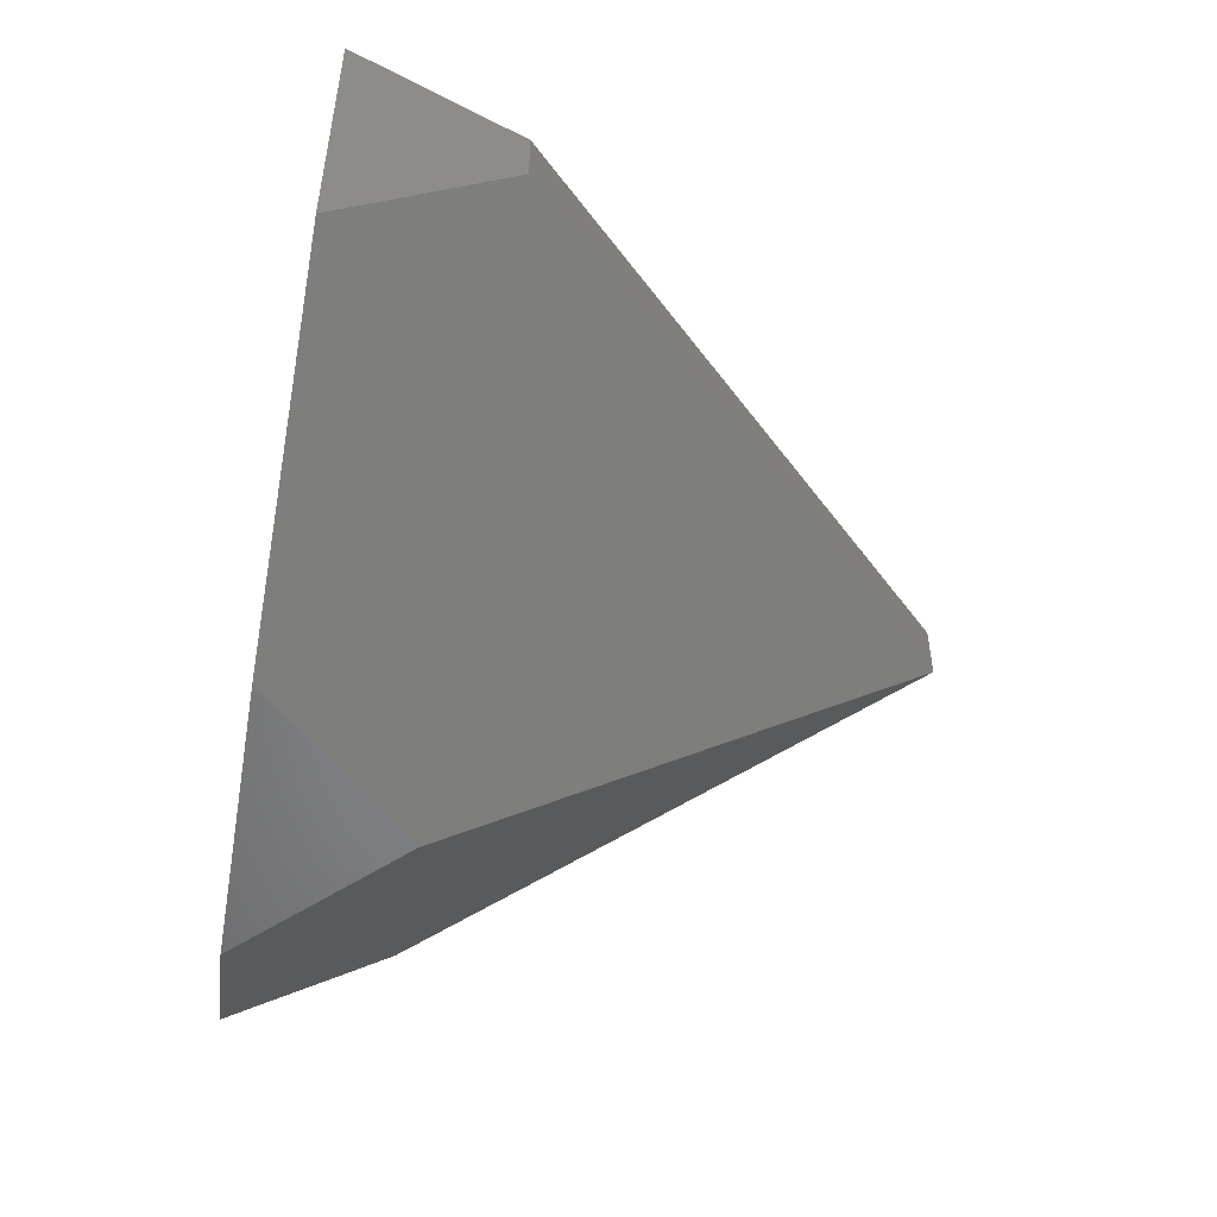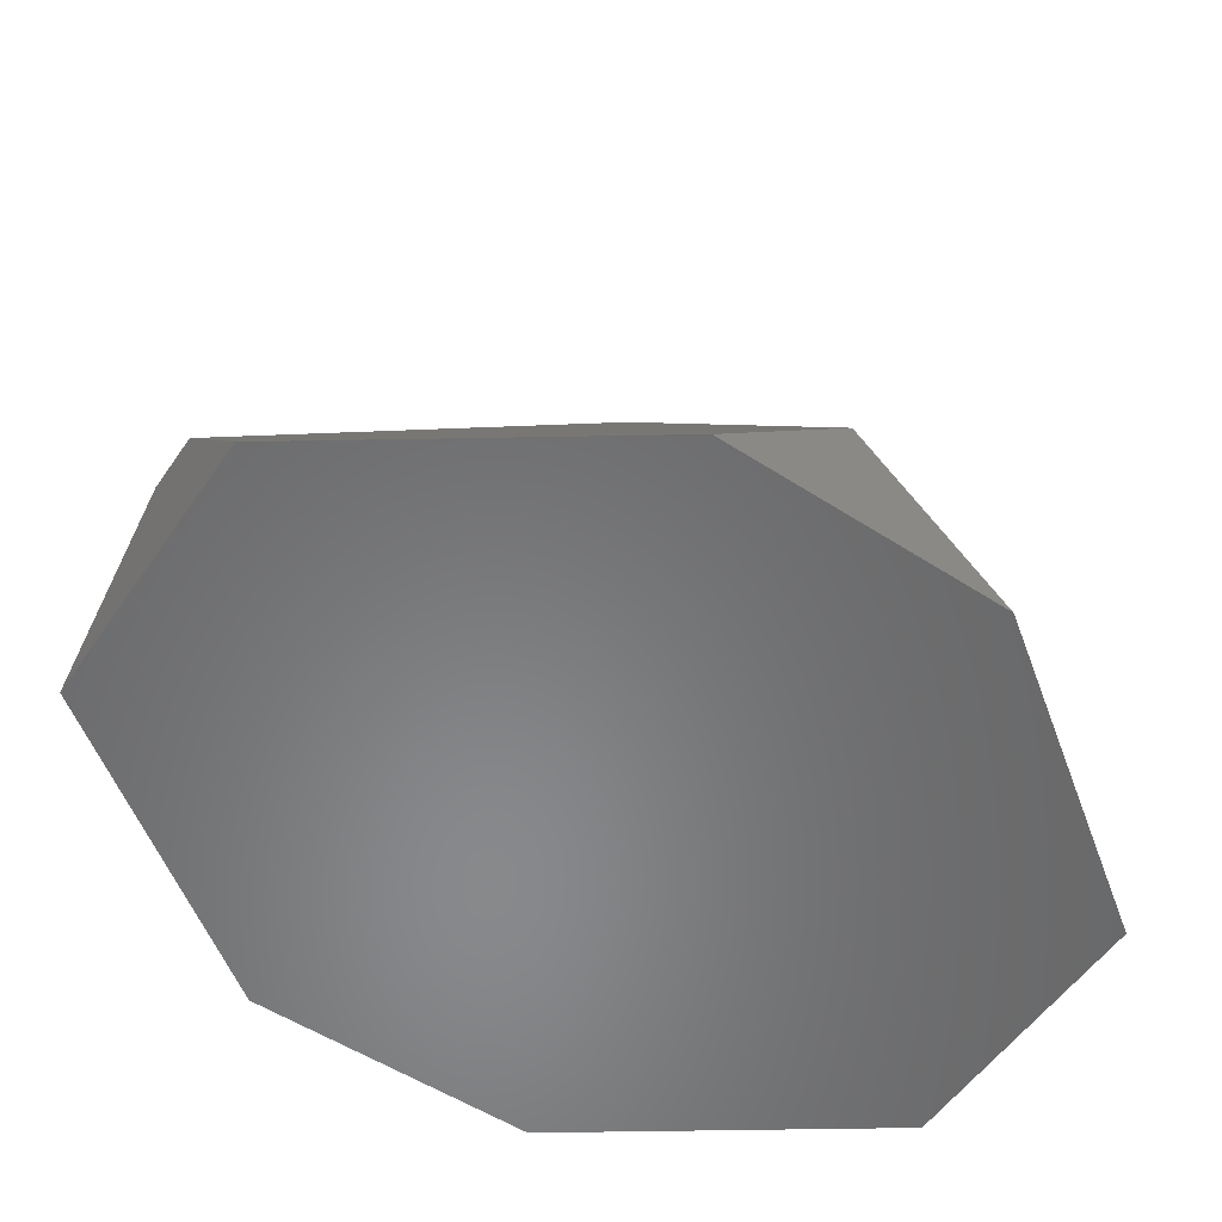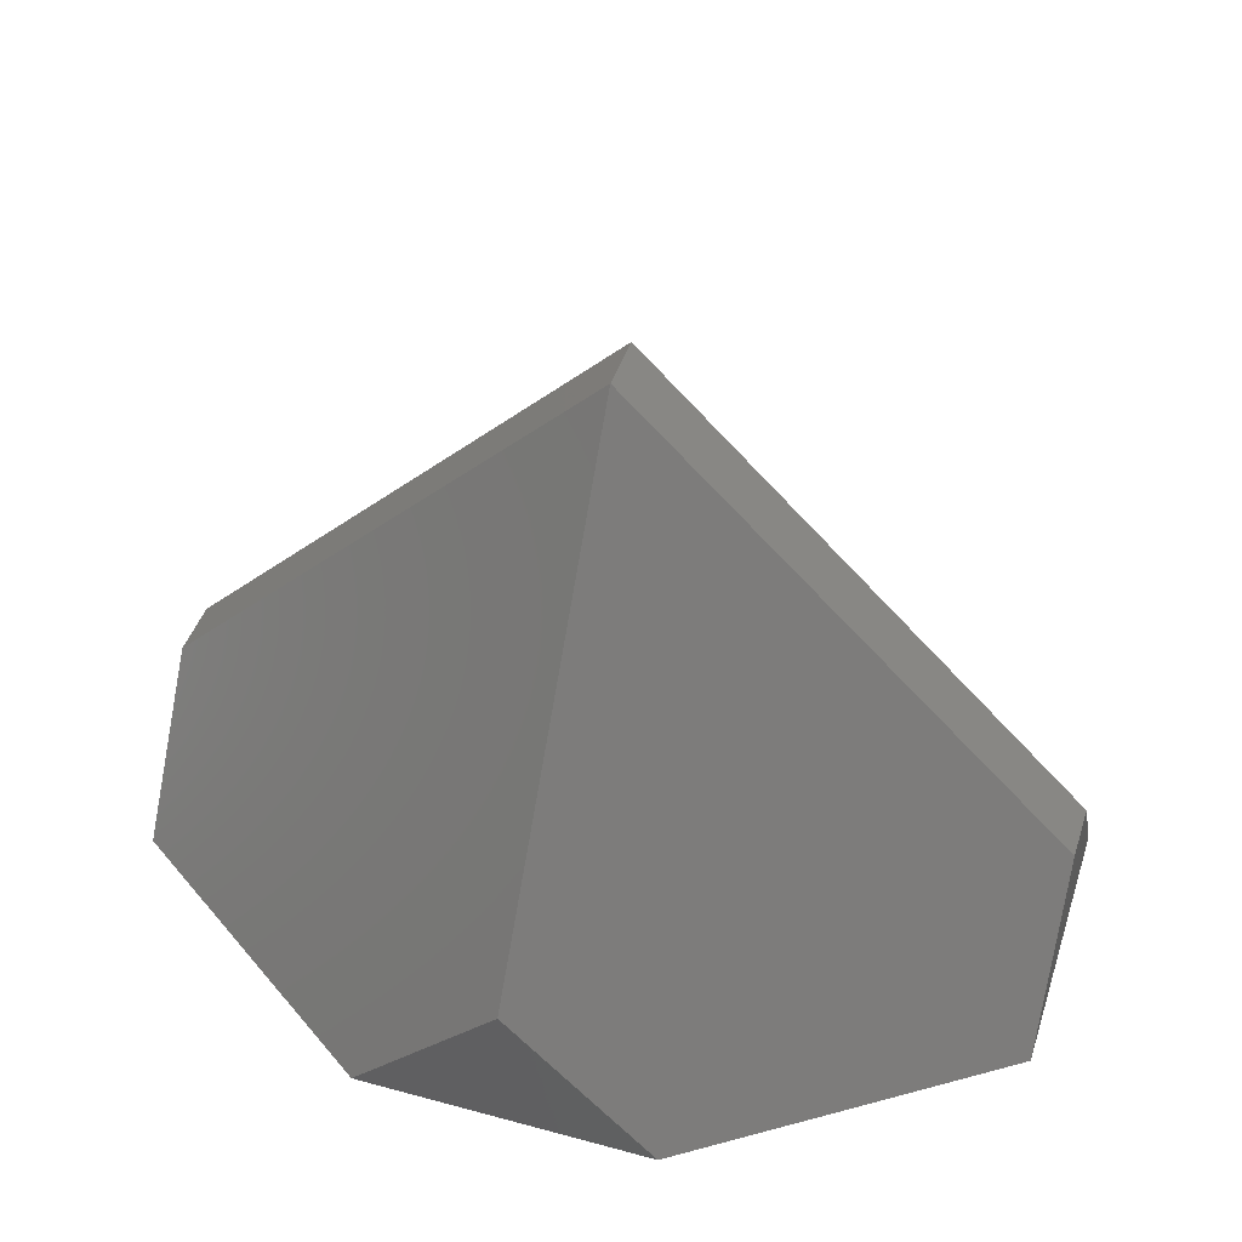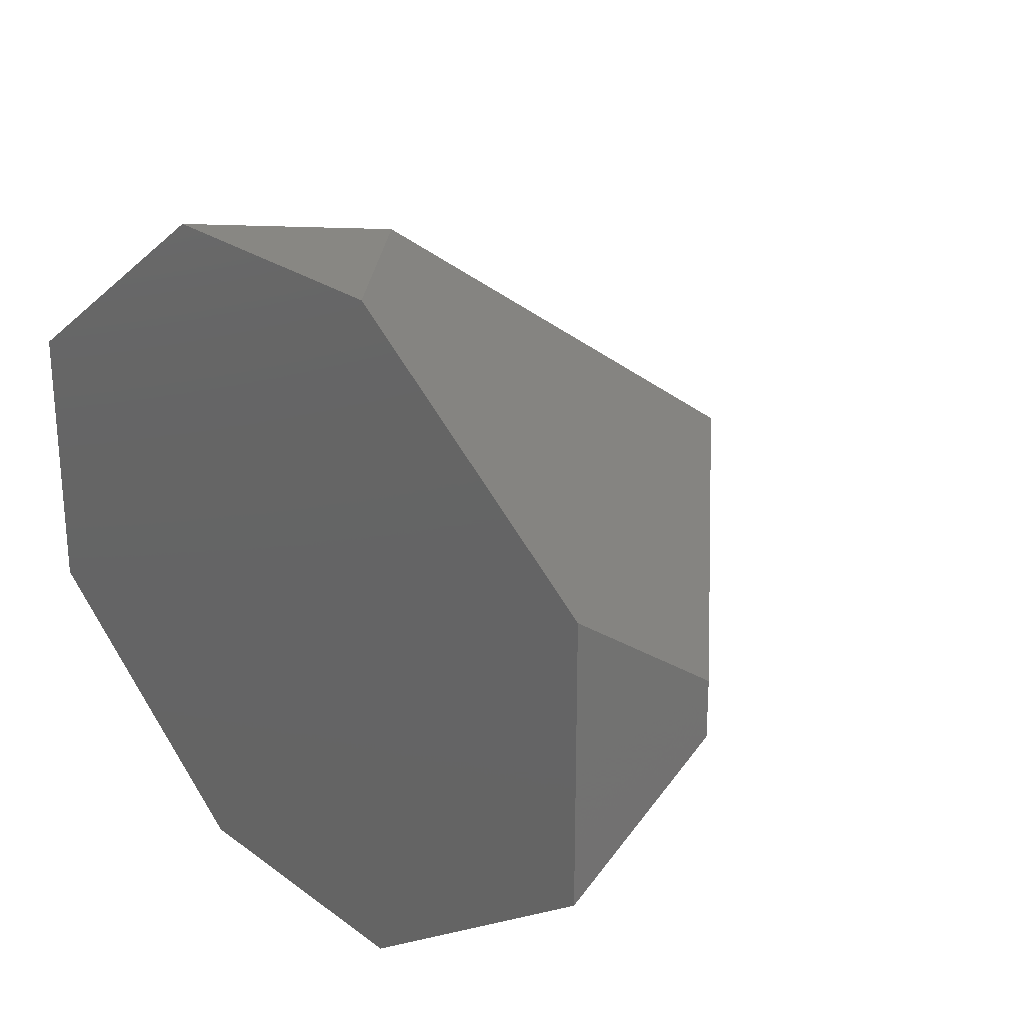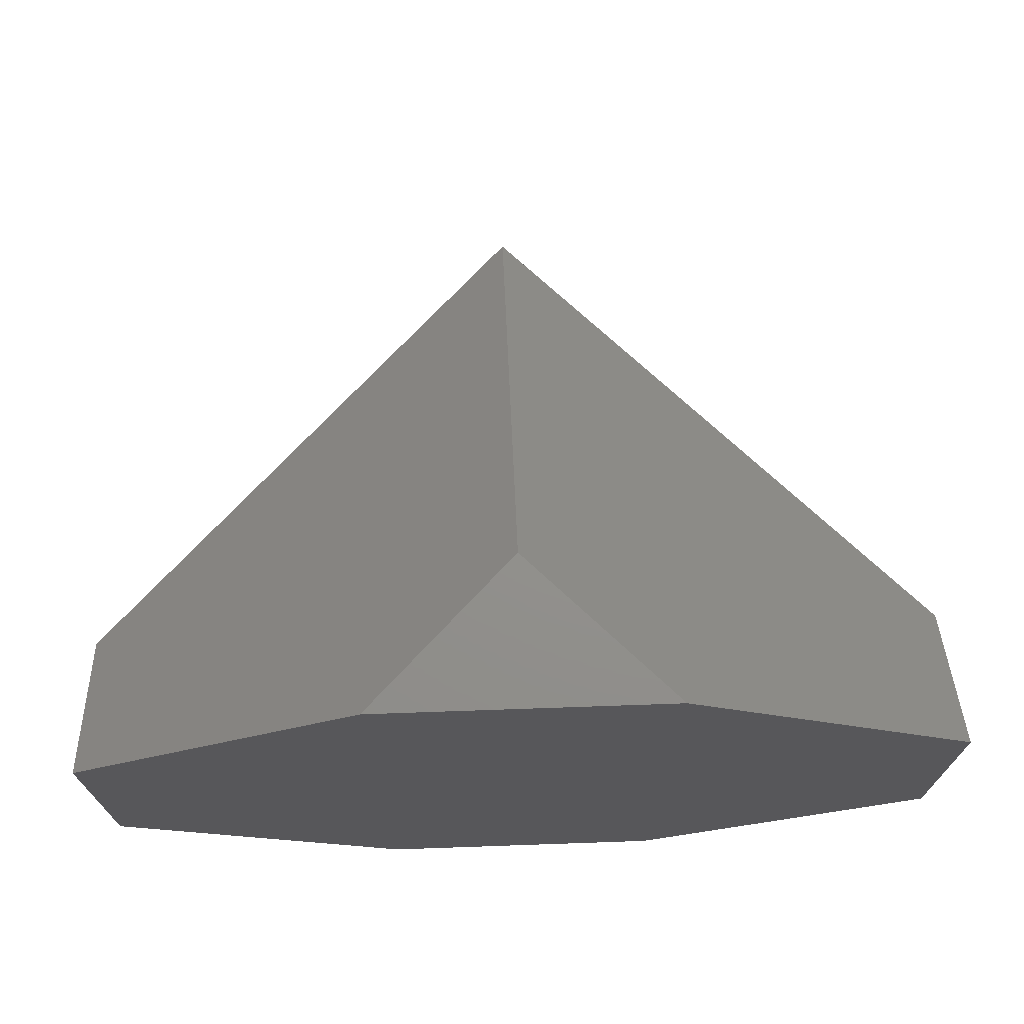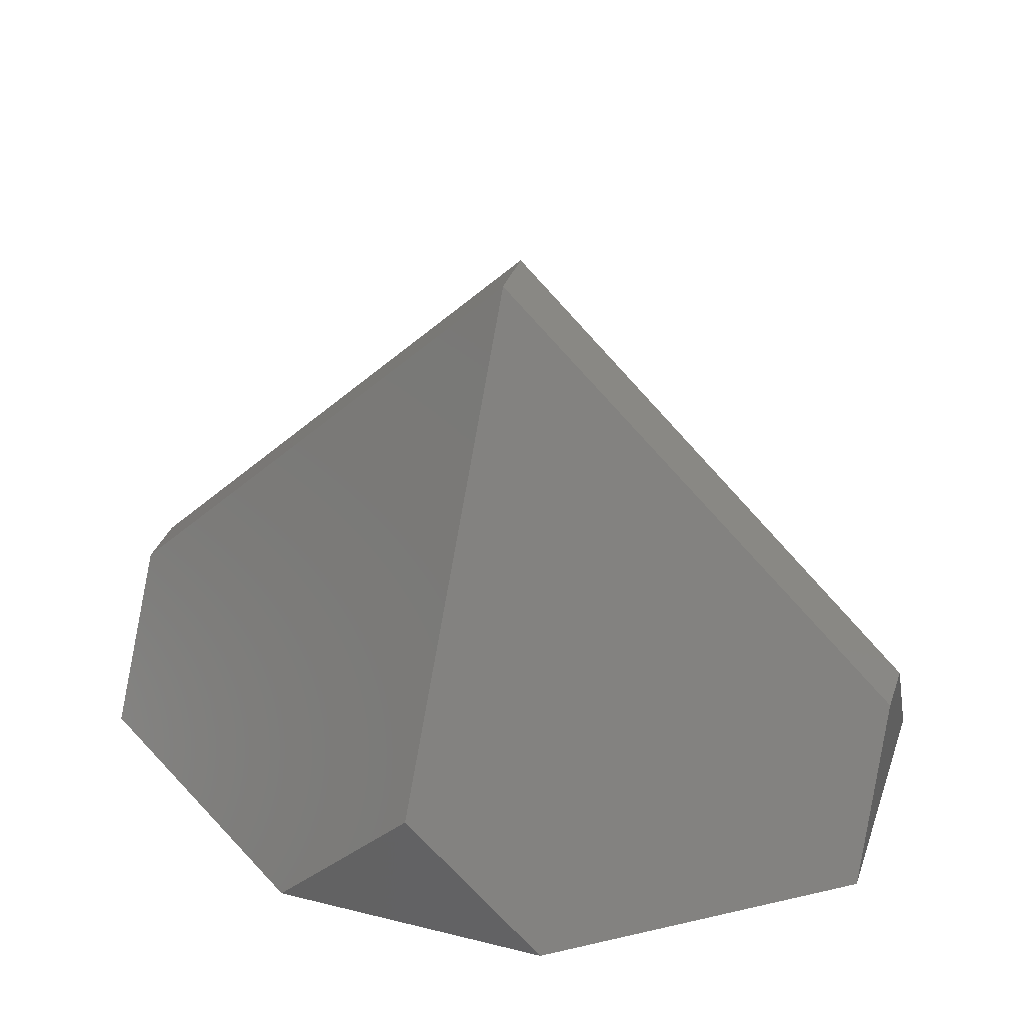
<metadata>
{"format":"stl","ext":"stl","renderer":"f3d","projection":"perspective","resolution":1024,"background":"white","views":[{"elev":-52.8,"azim":-99.7,"up":"+Y"},{"elev":-55.1,"azim":-34.2,"up":"+Z"},{"elev":44.1,"azim":-162.3,"up":"+Z"},{"elev":24.9,"azim":-130.3,"up":"+Y"},{"elev":71.8,"azim":178.0,"up":"+Y"},{"elev":35.2,"azim":-161.8,"up":"+Z"}]}
</metadata>
<code>
# stl→obj: 16 verts, 28 faces
v 18.2 -43.61 0
v 54.77 -17.76 0
v -2.236e-15 -43.61 18.2
v 54.77 -3.613 20
v 0 -3.613 74.77
v -54.77 -3.613 20
v -54.77 -17.76 0
v -18.2 -43.61 0
v 54.77 3.613 20
v 54.77 17.76 0
v 0 3.613 74.77
v 18.2 43.61 0
v -2.738e-15 43.61 18.2
v -18.2 43.61 0
v -54.77 17.76 0
v -54.77 3.613 20
f 1 2 3
f 2 4 3
f 3 4 5
f 6 7 5
f 7 8 5
f 5 8 3
f 9 10 11
f 10 12 11
f 11 12 13
f 14 15 13
f 15 16 13
f 13 16 11
f 11 5 9
f 5 4 9
f 9 4 10
f 4 2 10
f 1 3 8
f 13 12 14
f 15 7 16
f 7 6 16
f 8 7 15
f 12 10 2
f 15 14 8
f 14 12 8
f 8 12 1
f 12 2 1
f 16 6 11
f 6 5 11

</code>
